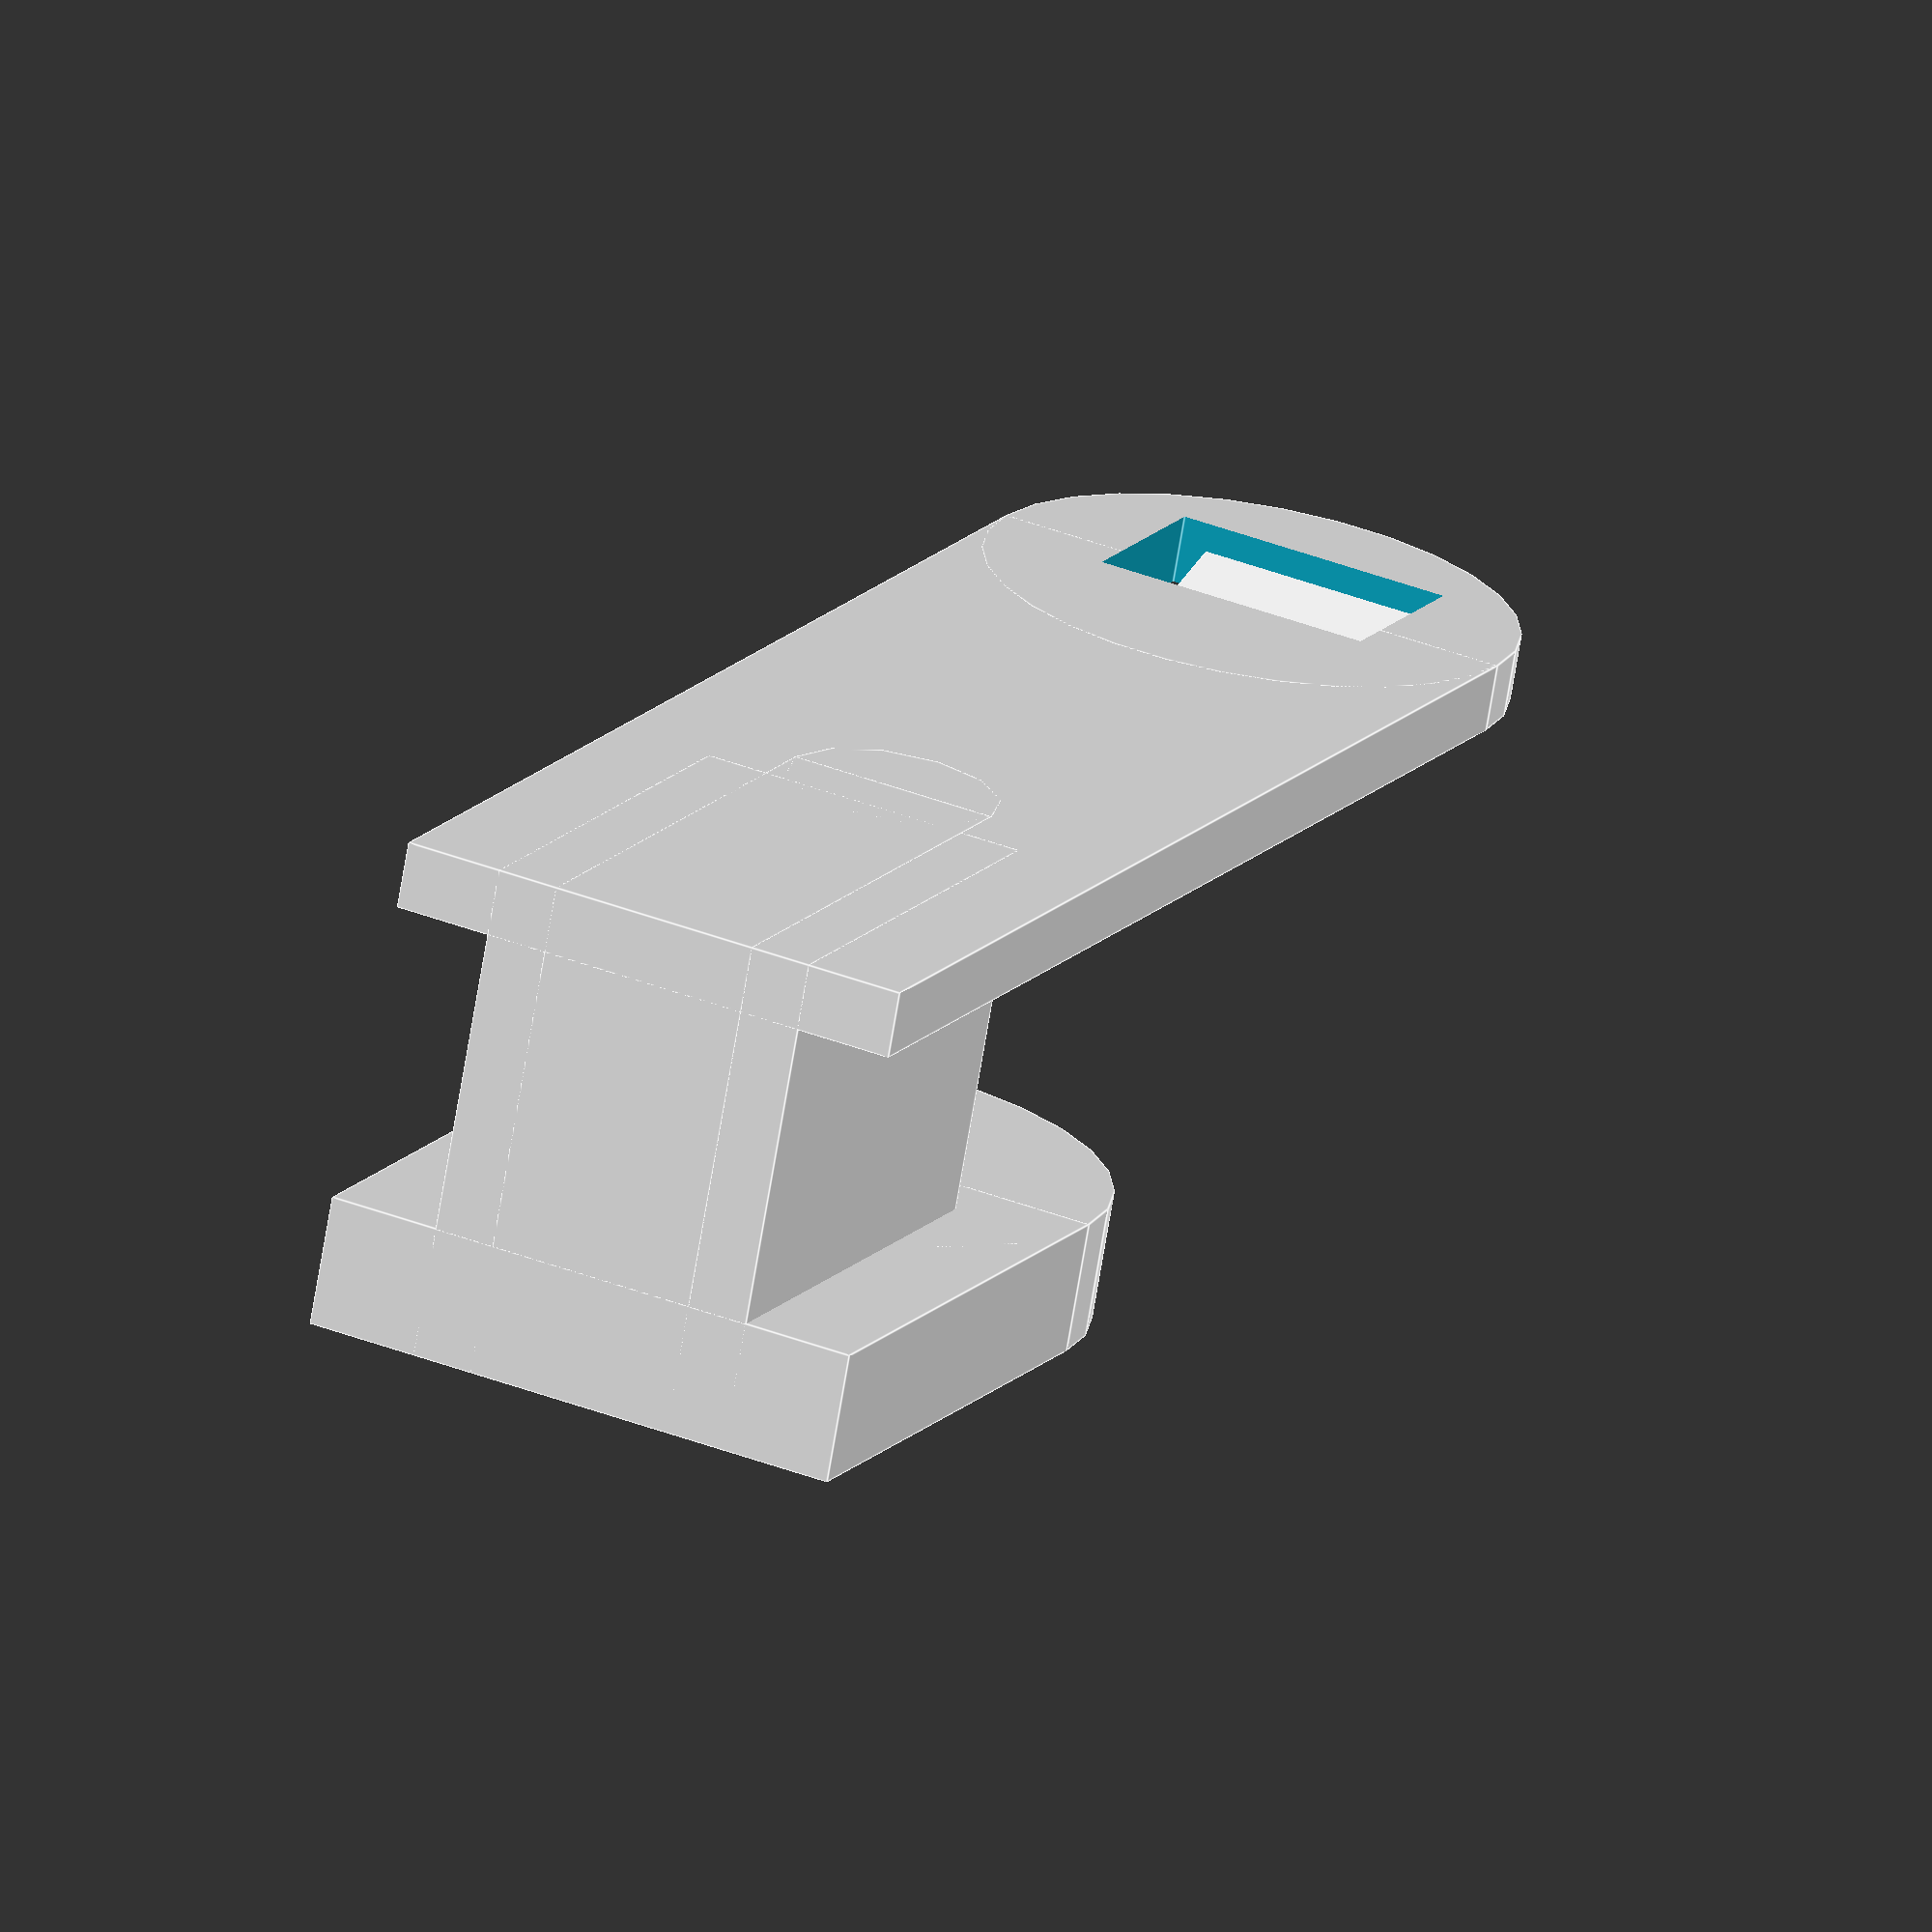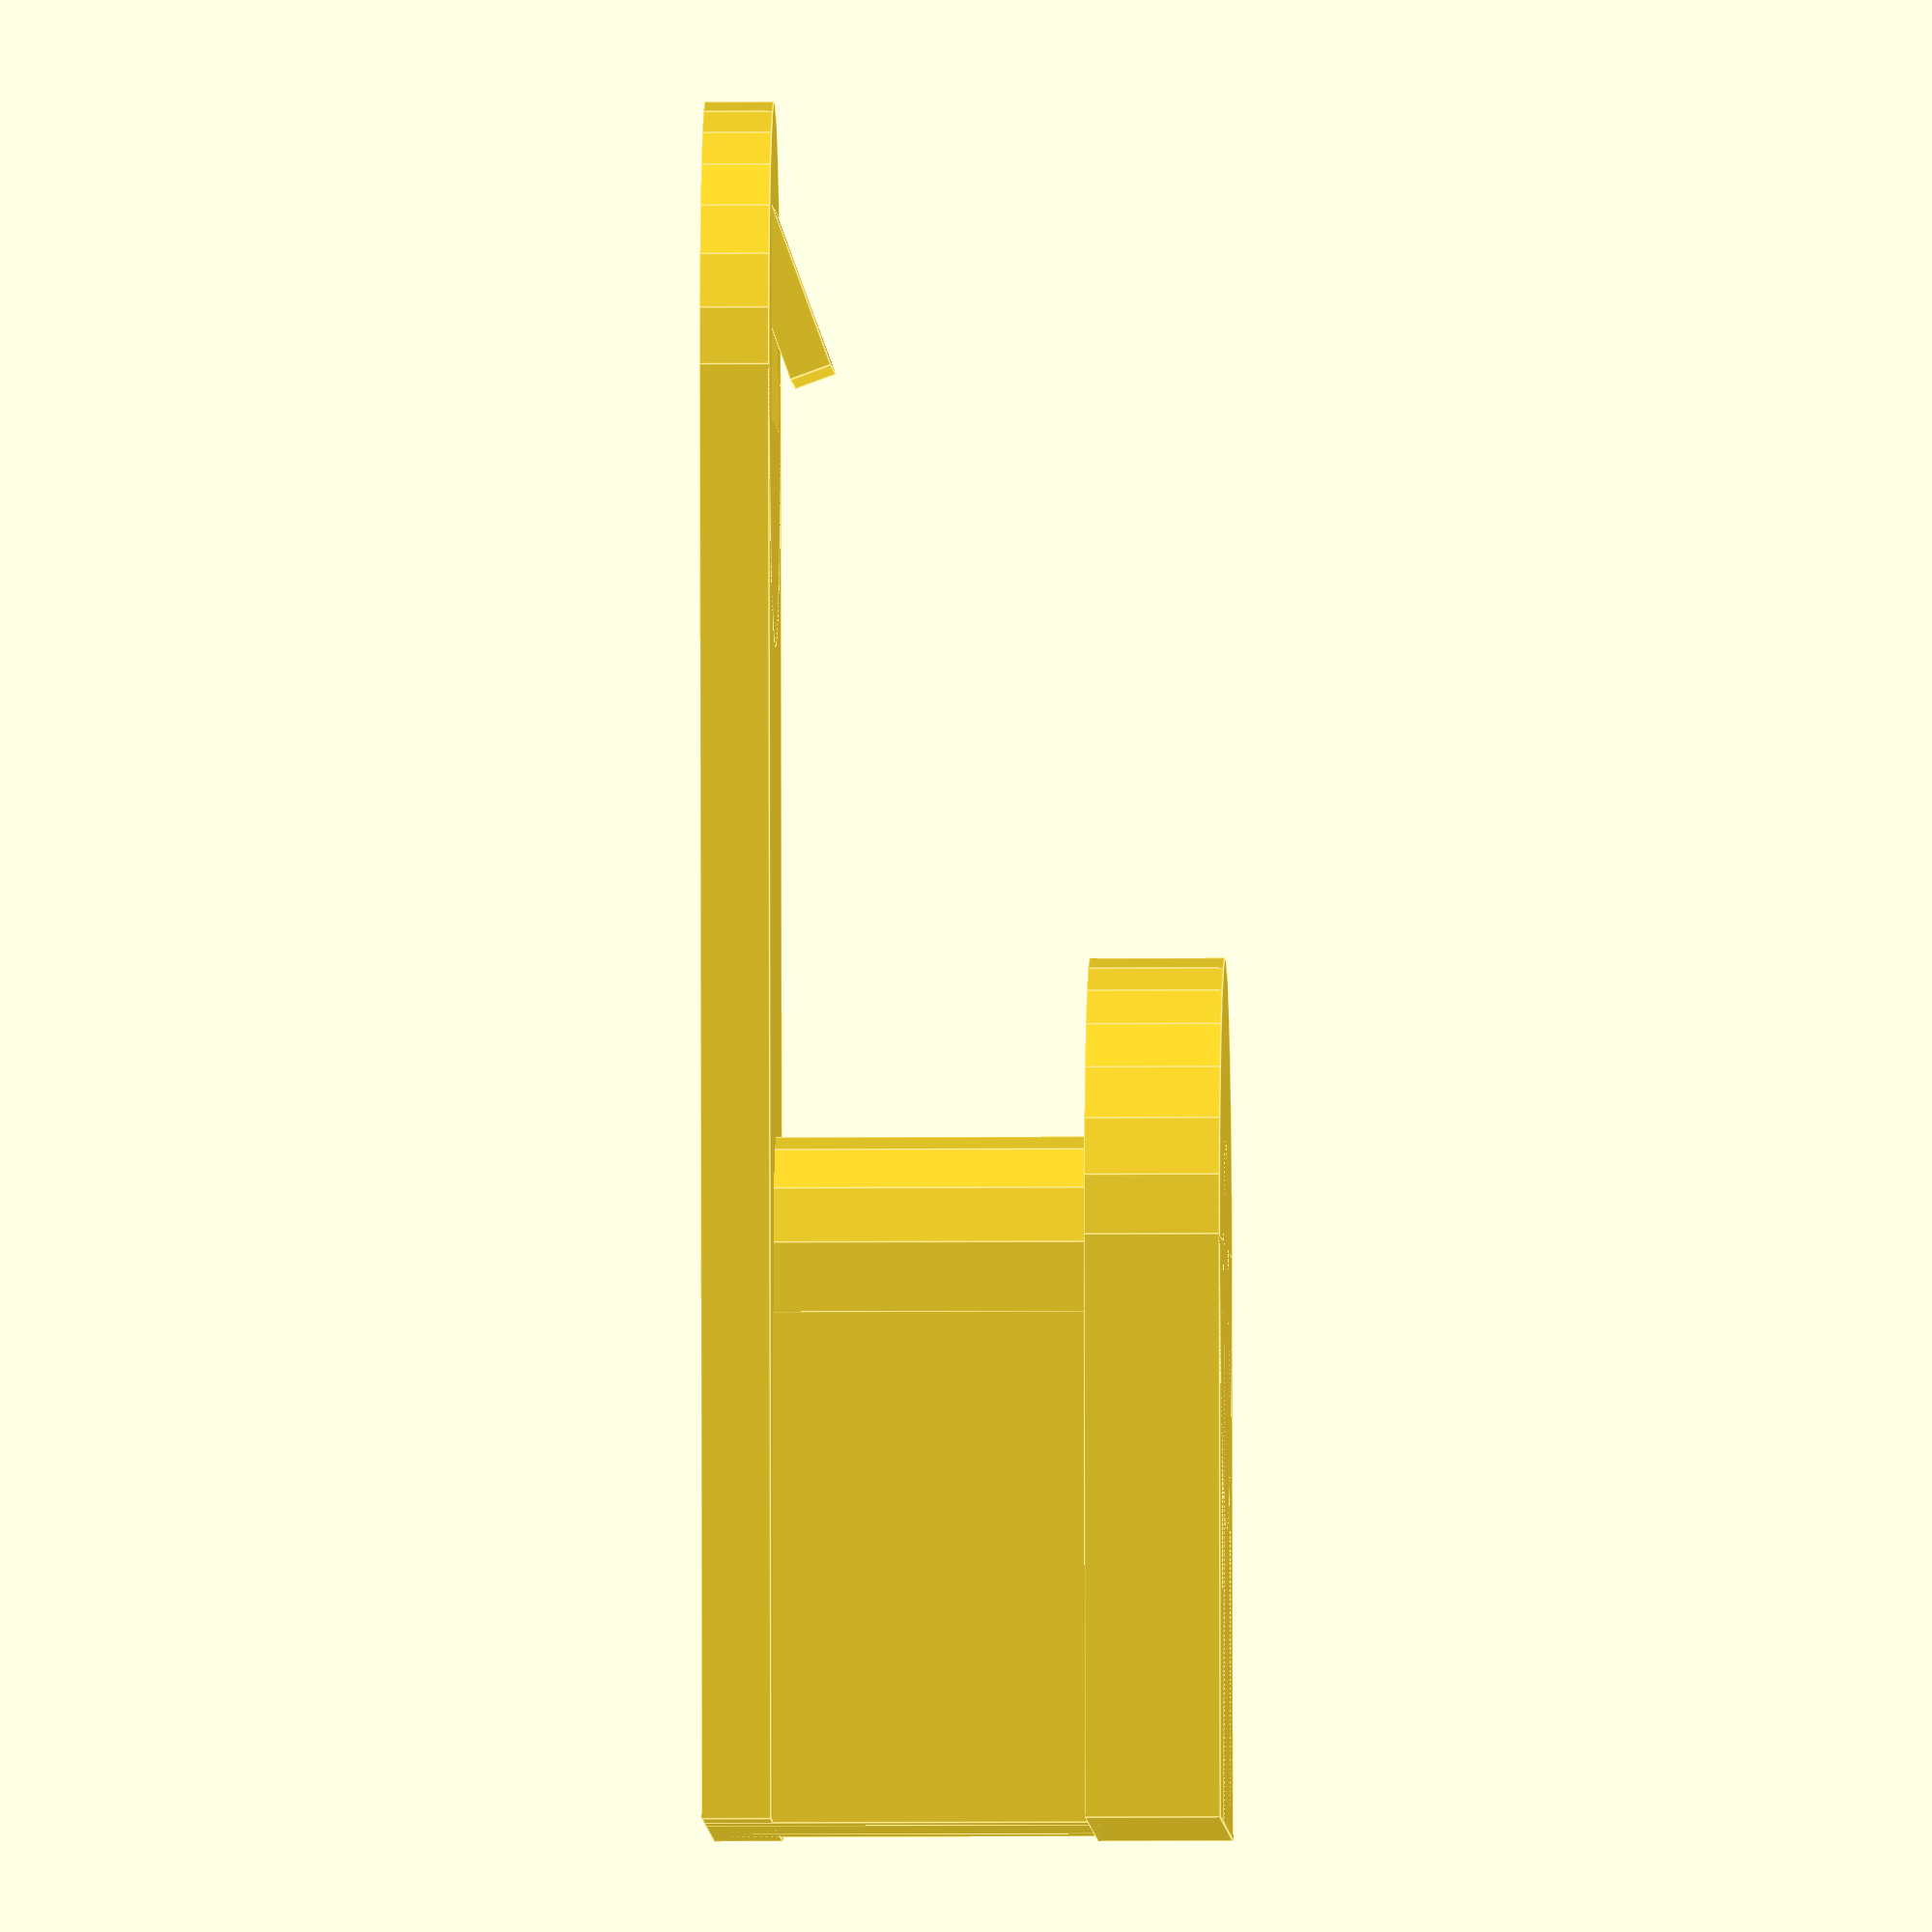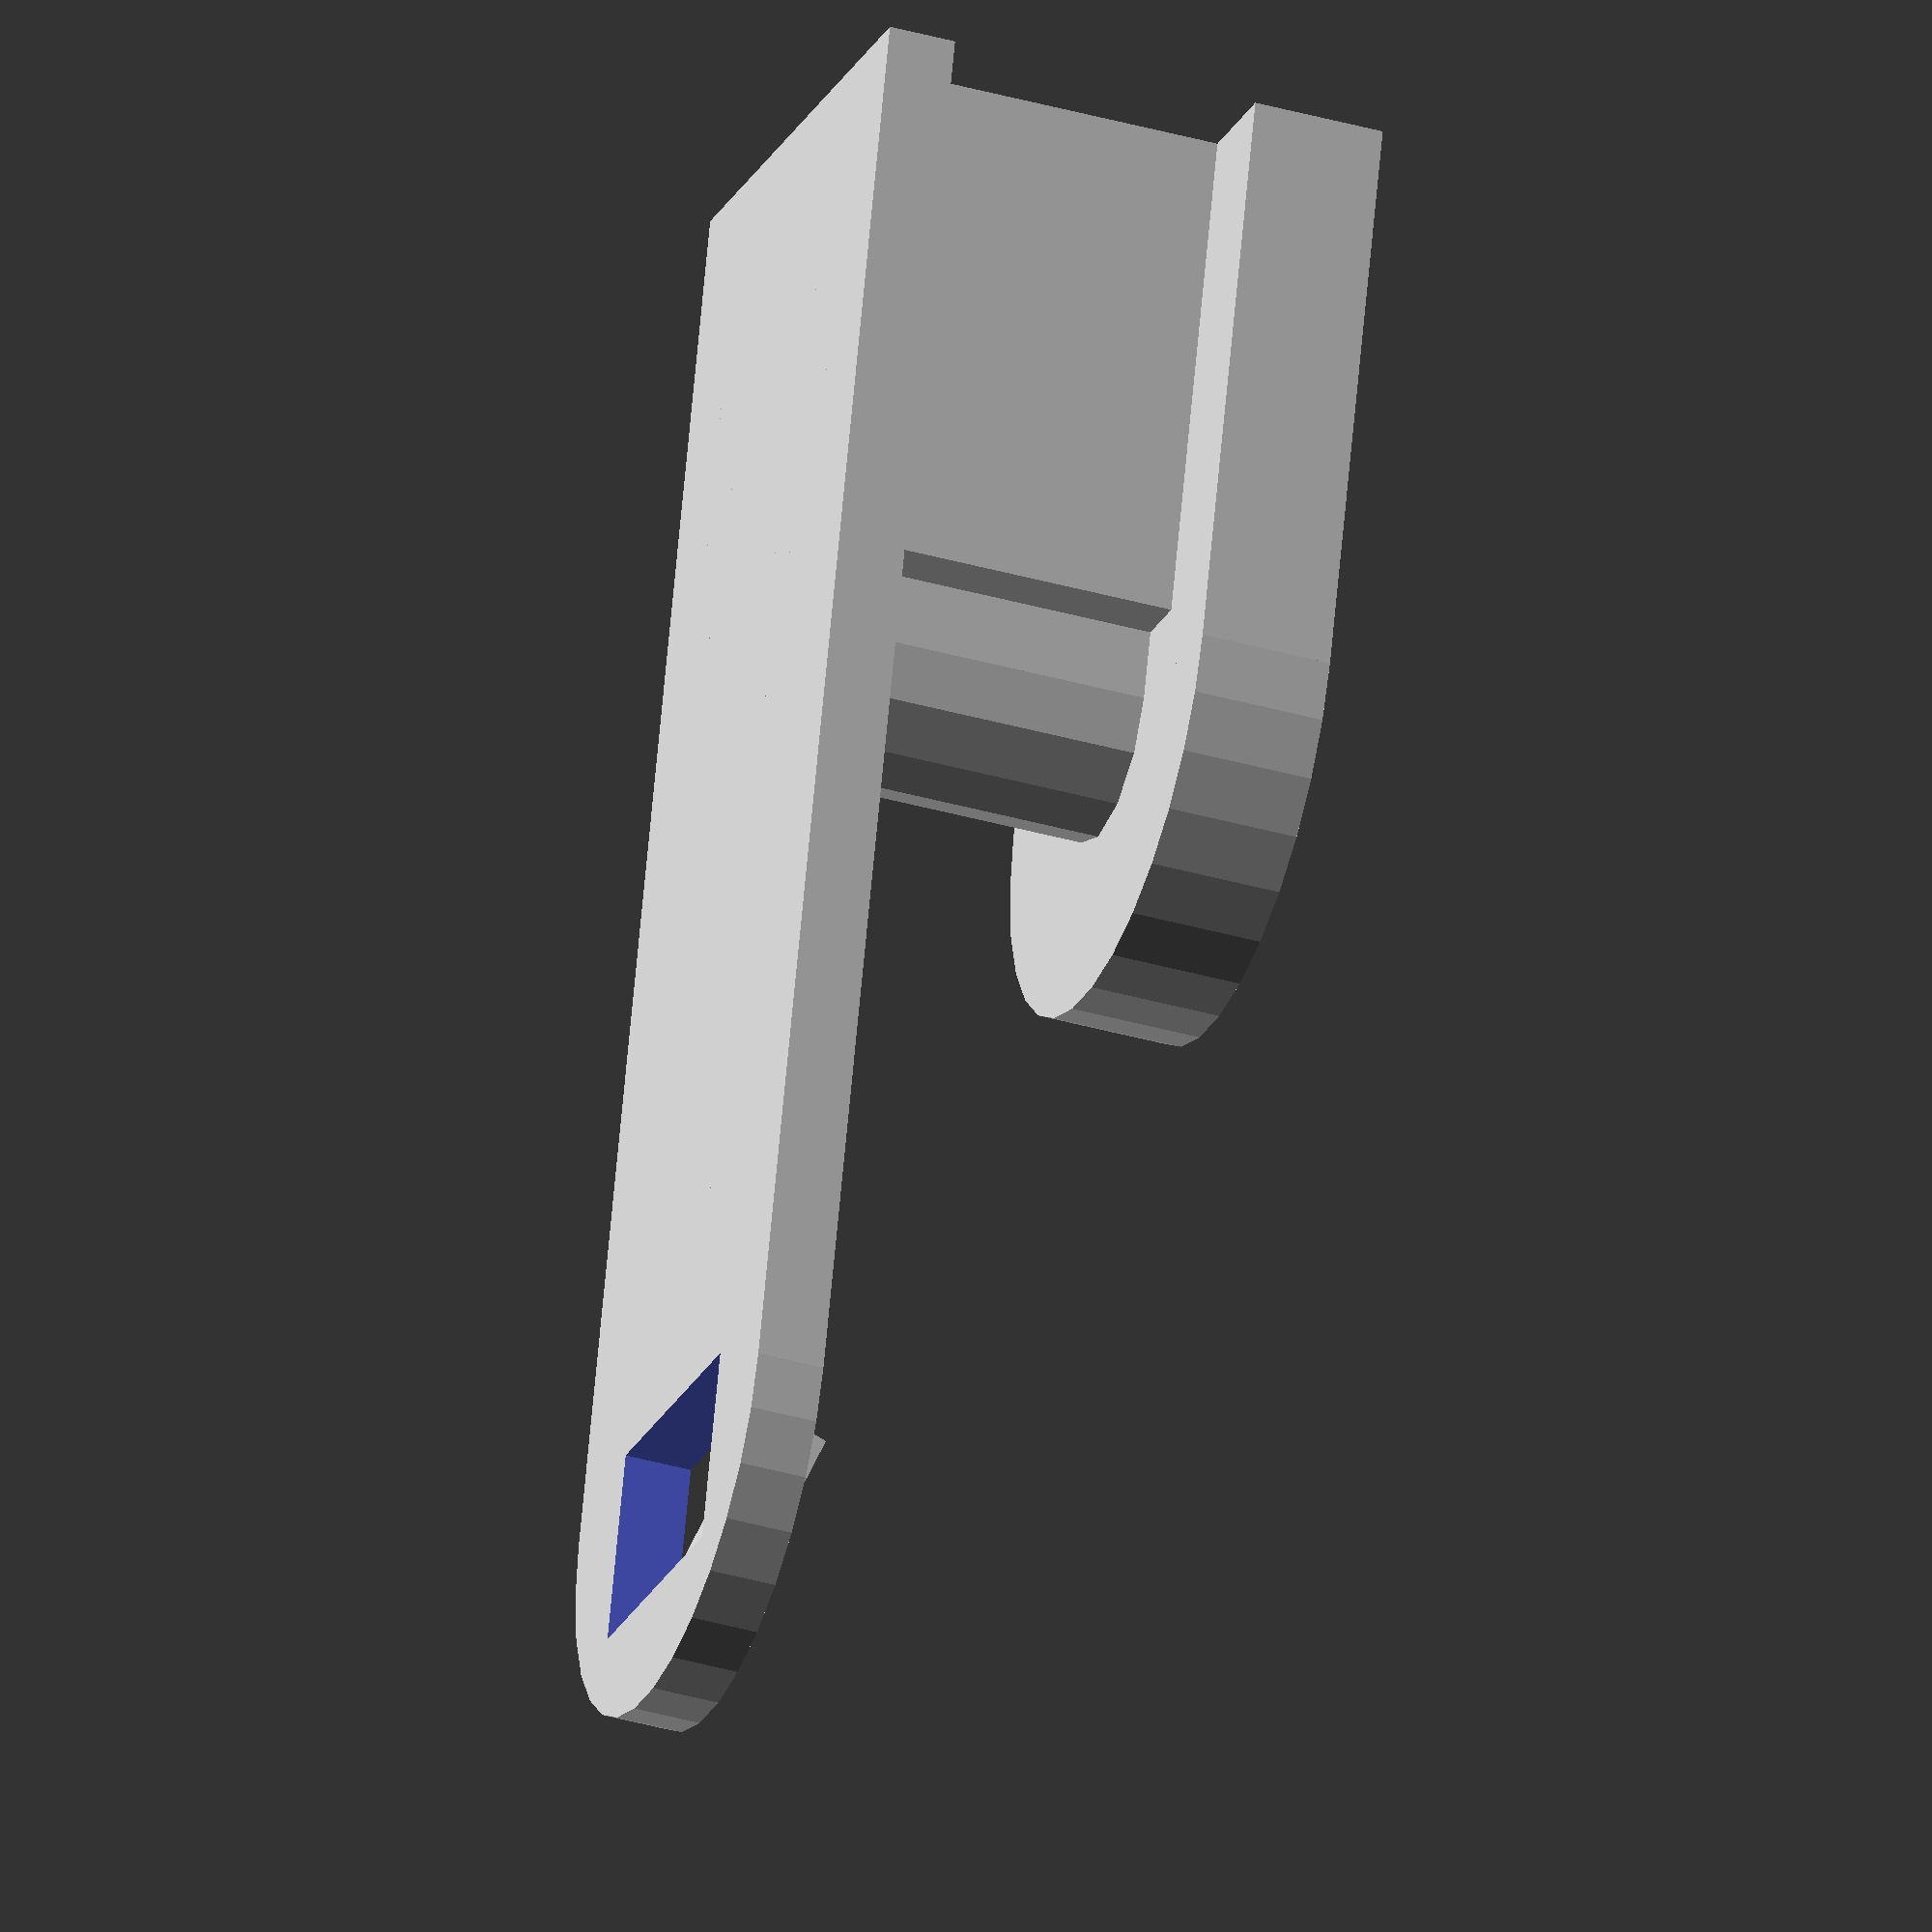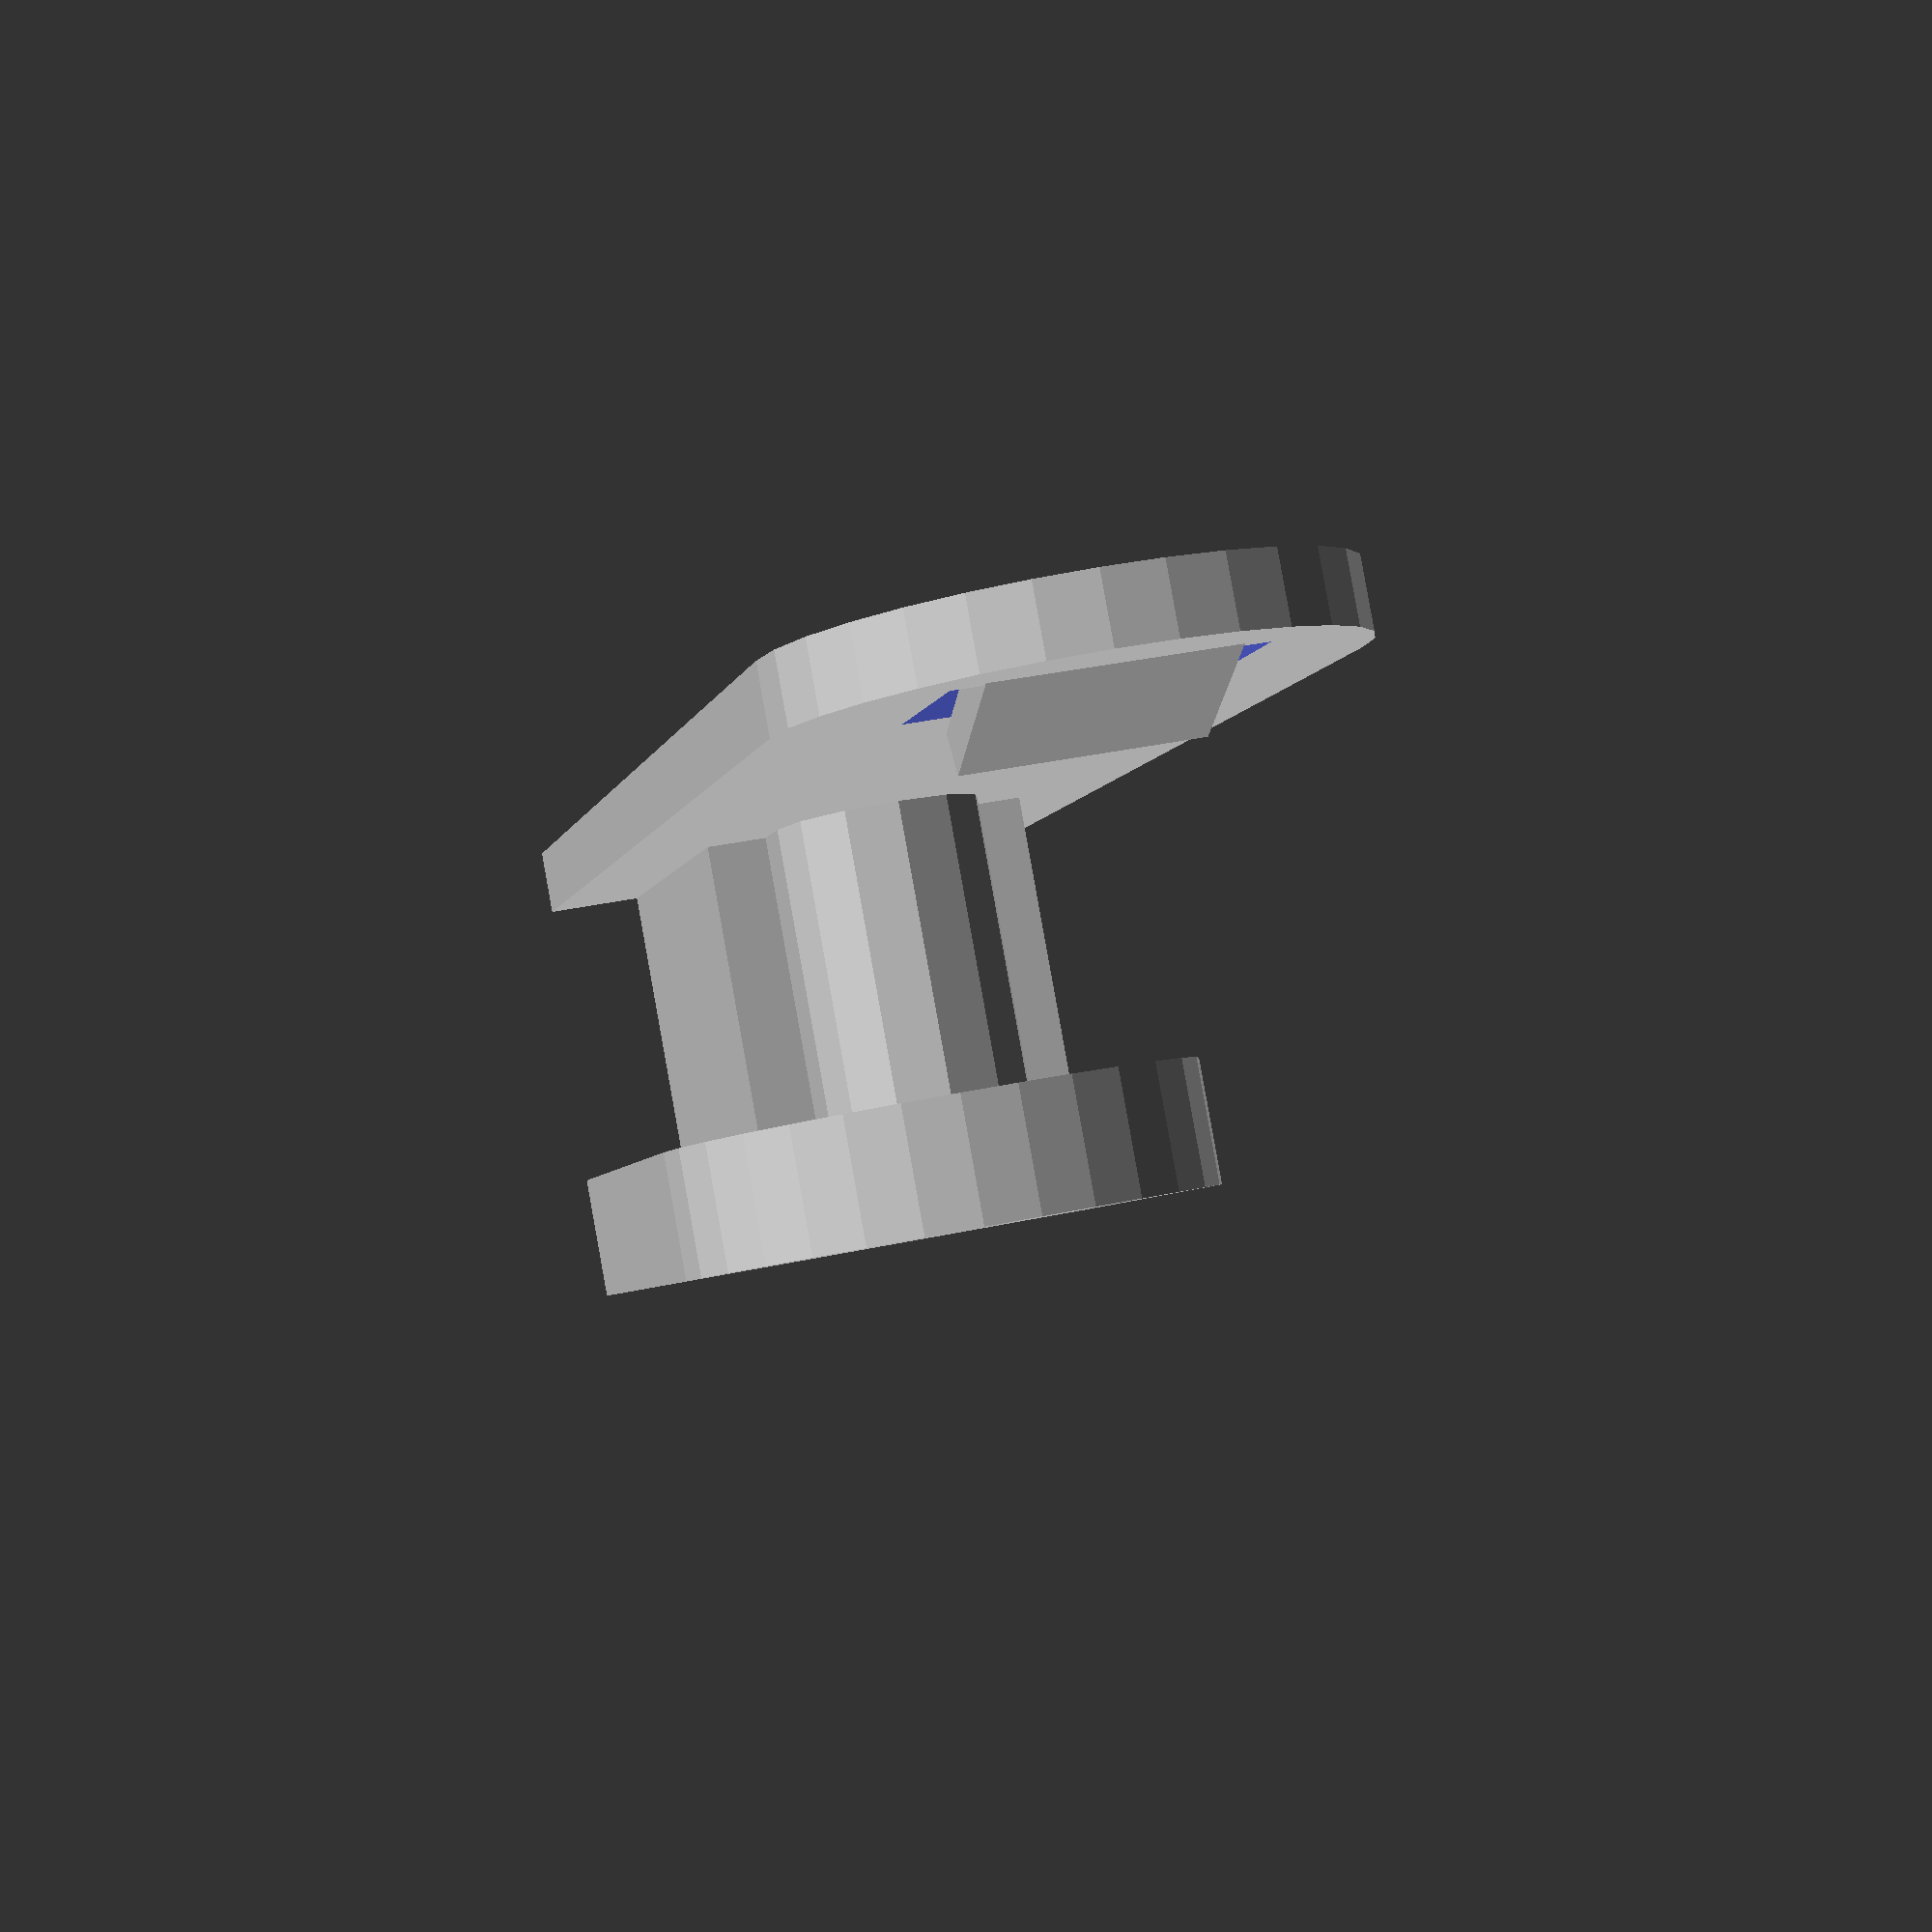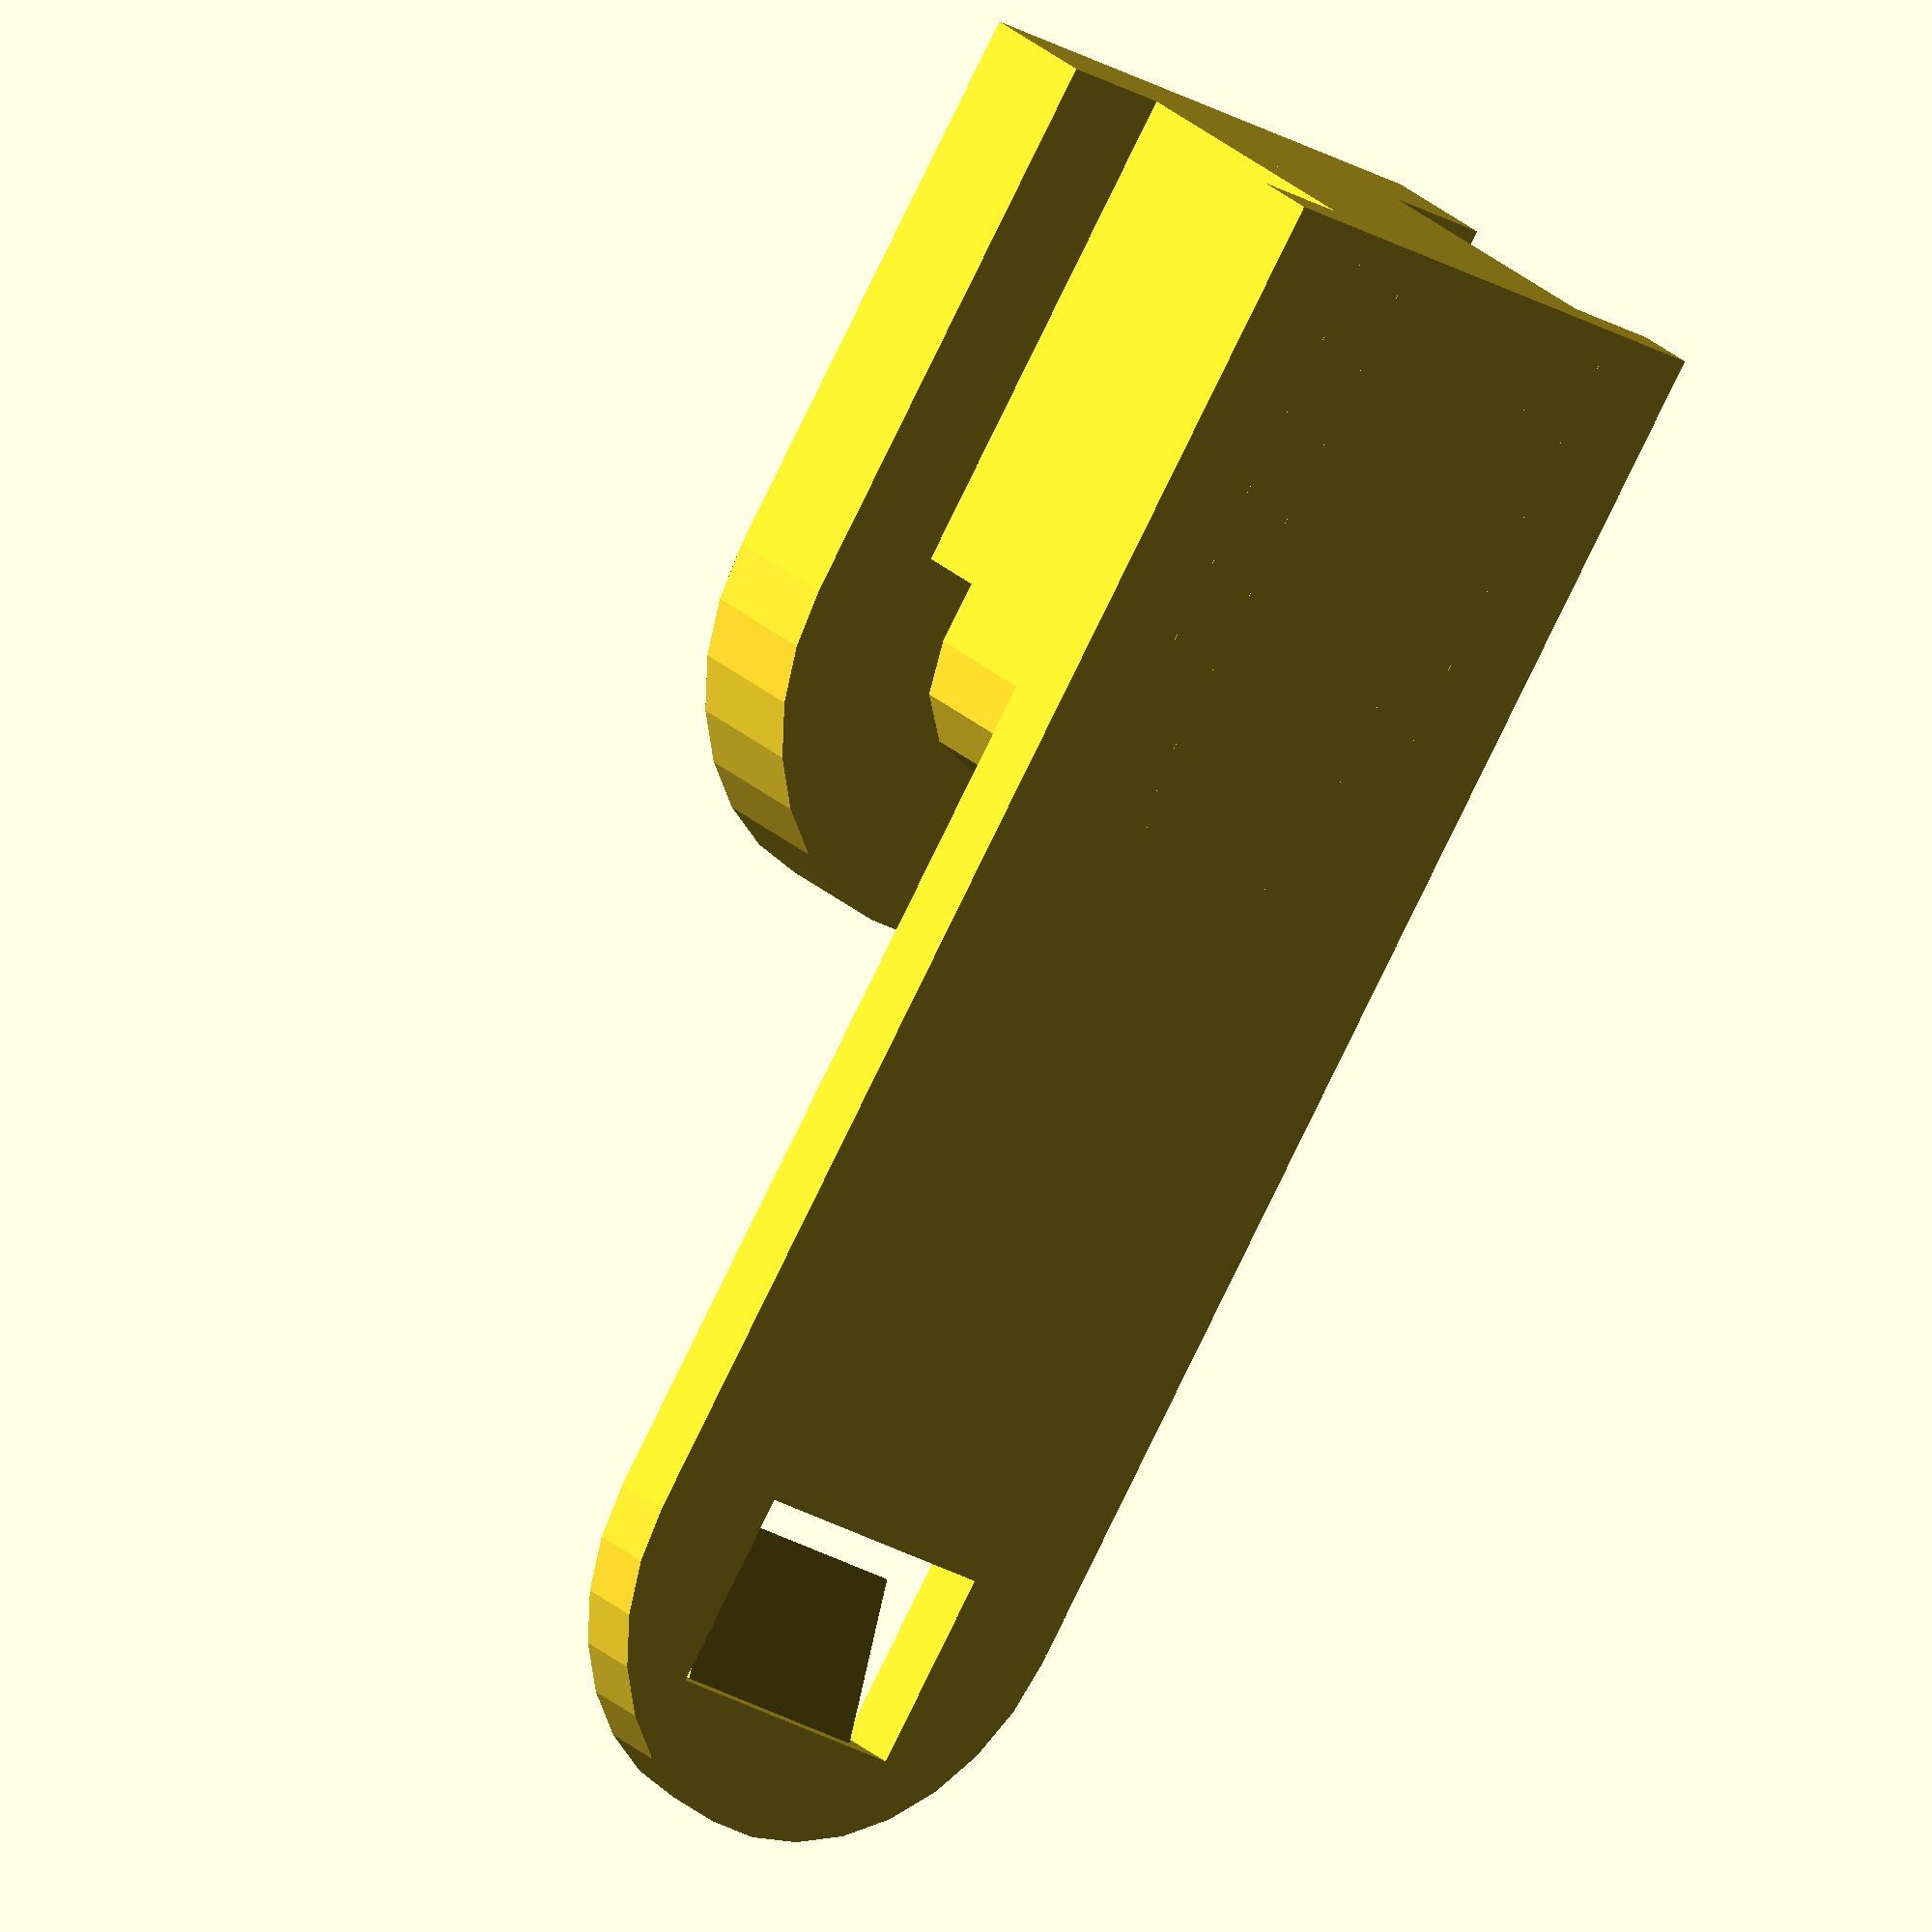
<openscad>
gp_laenge = 60;
gp_breite = 19;
gp_hoehe = 2.4;
stift_radius = 3.8;
stift_rand = gp_breite/2+0.5;//10;
stift_hoehe = 18;
rand_hoehe = 4.7;
schlitz_breite = 1.6;
schlitz_tiefe = 10;
unendlich = 1000;
loch_breite = 7;
loch_laenge = 10;
stuetze_hoehe = stift_hoehe;
stuetze_laenge = 2*stift_radius+2.65+10;
stuetze_breite = 12;
stuetze_d1 = 2.5;


union() {

// Grundplatte
    difference() {
        union() {
            // grundplatte rechteckig
            translate([0,0,gp_hoehe/2]) cube([gp_breite,gp_laenge-gp_breite/2,gp_hoehe], true);
            // grundplatte rund
            translate([ 00, -(gp_laenge-gp_breite/2)/2, 00]) cylinder(h=gp_hoehe, r1=gp_breite/2, r2=gp_breite/2); }
        // loch für noppe
        translate([0,-gp_laenge/2+3,0]) cube([loch_laenge, loch_breite, unendlich],true);
    }

// stift
    translate([ 0, (gp_laenge-gp_breite/2)/2-stuetze_laenge, 0])
    difference (){
        union() {
            // stift
            cylinder(h=stift_hoehe, r1=stift_radius, r2=stift_radius);
            // stuetze
            translate([ 0, (stuetze_laenge+stuetze_d1)/2, (stuetze_hoehe)/2]) 
                cube([stuetze_breite, stuetze_laenge-stuetze_d1, stuetze_hoehe], true);
            translate([ 0, (stuetze_laenge)/2, (stuetze_hoehe)/2]) cube([2*stift_radius, stuetze_laenge, stuetze_hoehe], true);
            // rand
            translate([ 0, 0, stift_hoehe-rand_hoehe]) cylinder(h=rand_hoehe, r1=stift_rand, r2=stift_rand);
            translate([ 0, stuetze_laenge/2, stift_hoehe-rand_hoehe+rand_hoehe/2]) cube([2*stift_rand, stuetze_laenge, rand_hoehe], true);
        }
    }

        //noppe
        translate([0, -gp_laenge/2+2, gp_hoehe+0.3]) rotate([20, 0, 0]) cube([loch_laenge*0.8, 6, 1.5],true);

}

</openscad>
<views>
elev=71.4 azim=155.4 roll=170.5 proj=o view=edges
elev=186.1 azim=356.3 roll=268.7 proj=o view=edges
elev=38.4 azim=344.6 roll=250.1 proj=o view=wireframe
elev=273.2 azim=192.5 roll=349.8 proj=p view=solid
elev=154.9 azim=147.6 roll=34.6 proj=o view=wireframe
</views>
